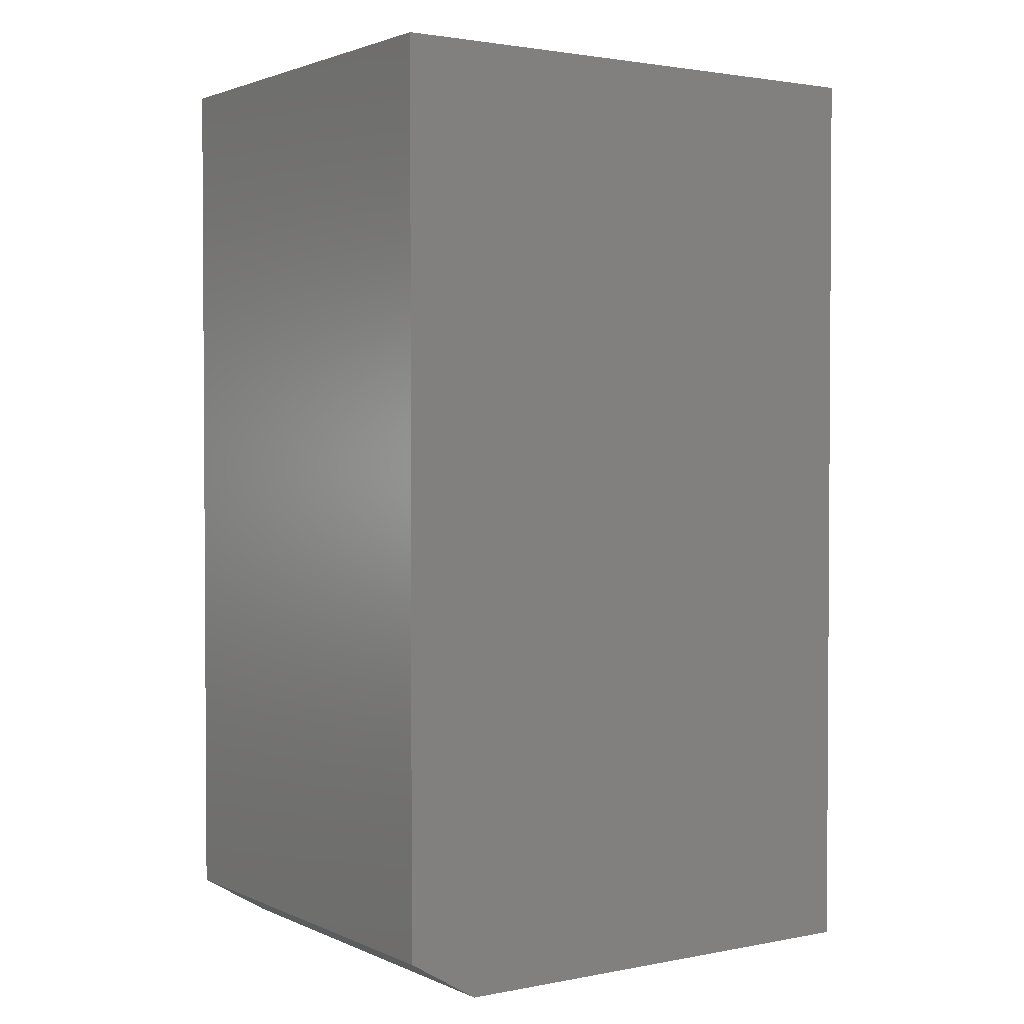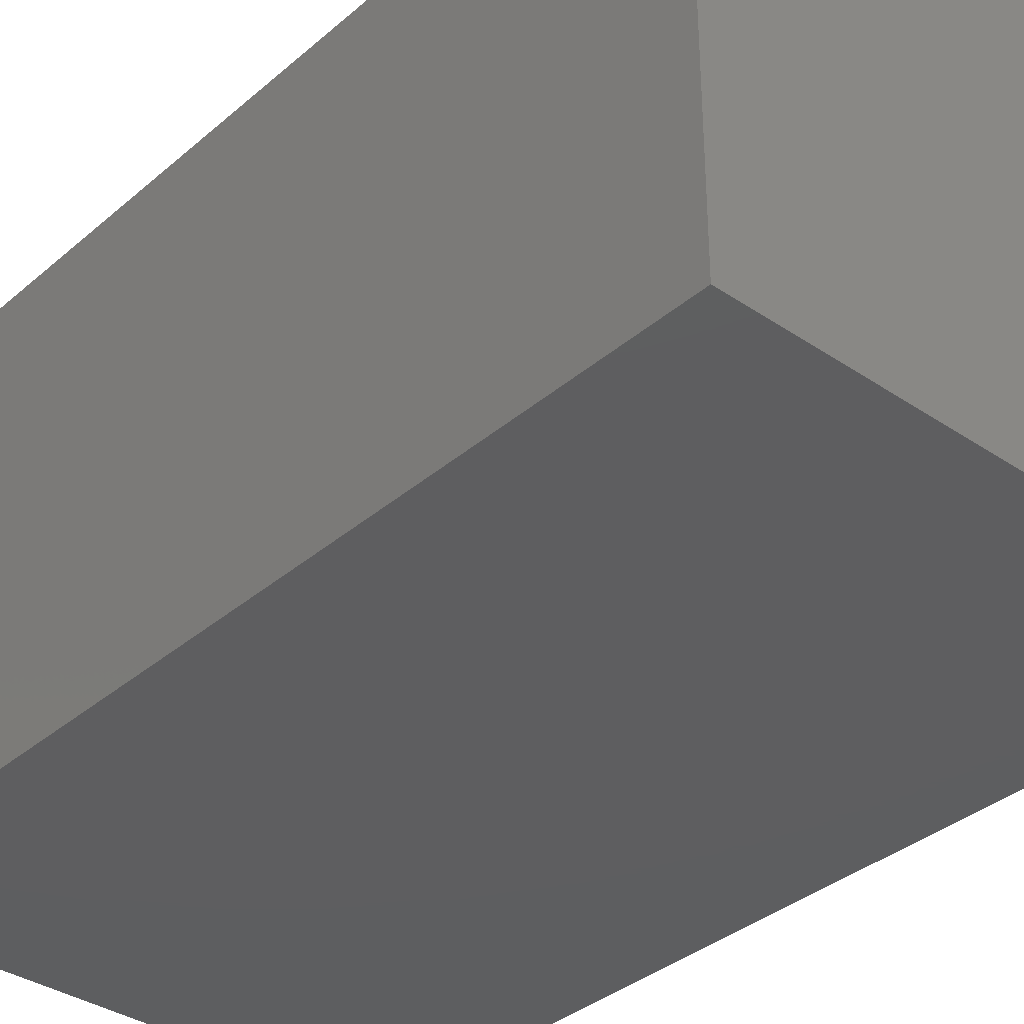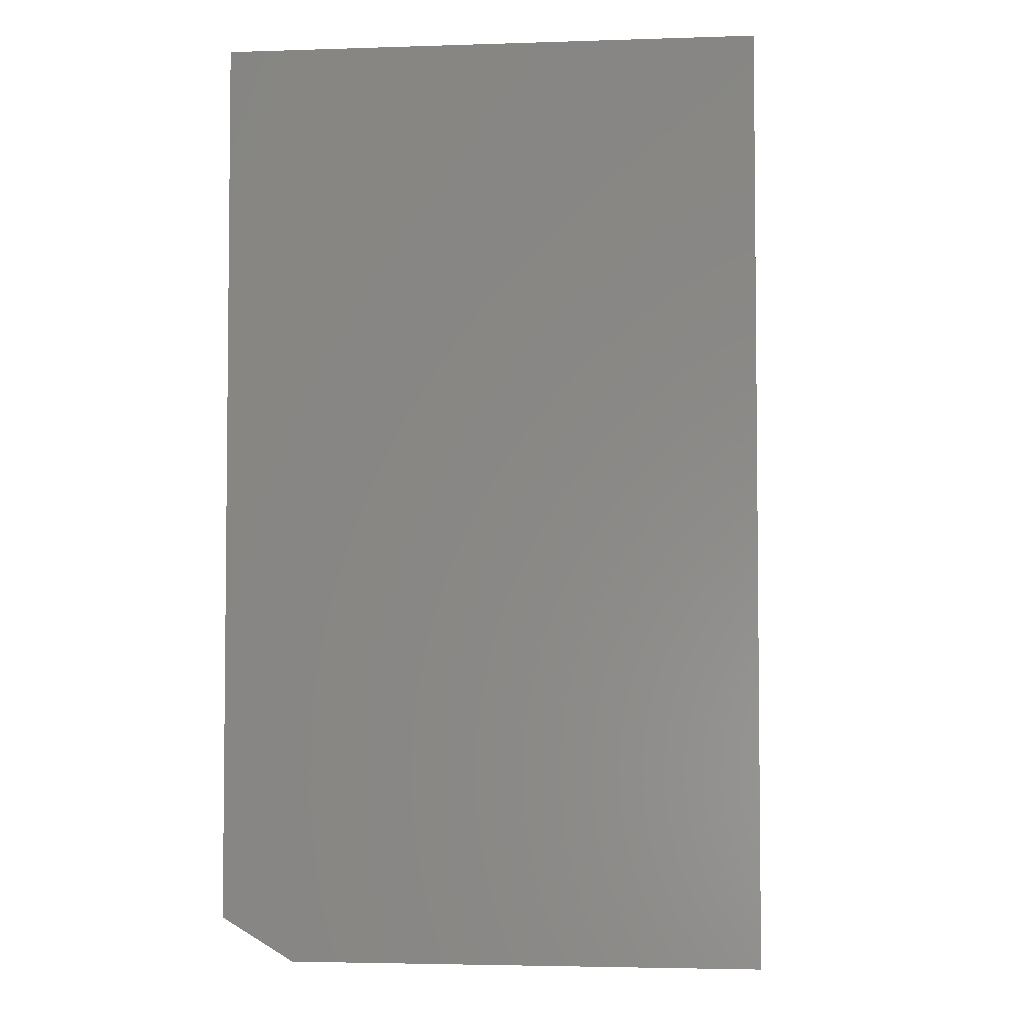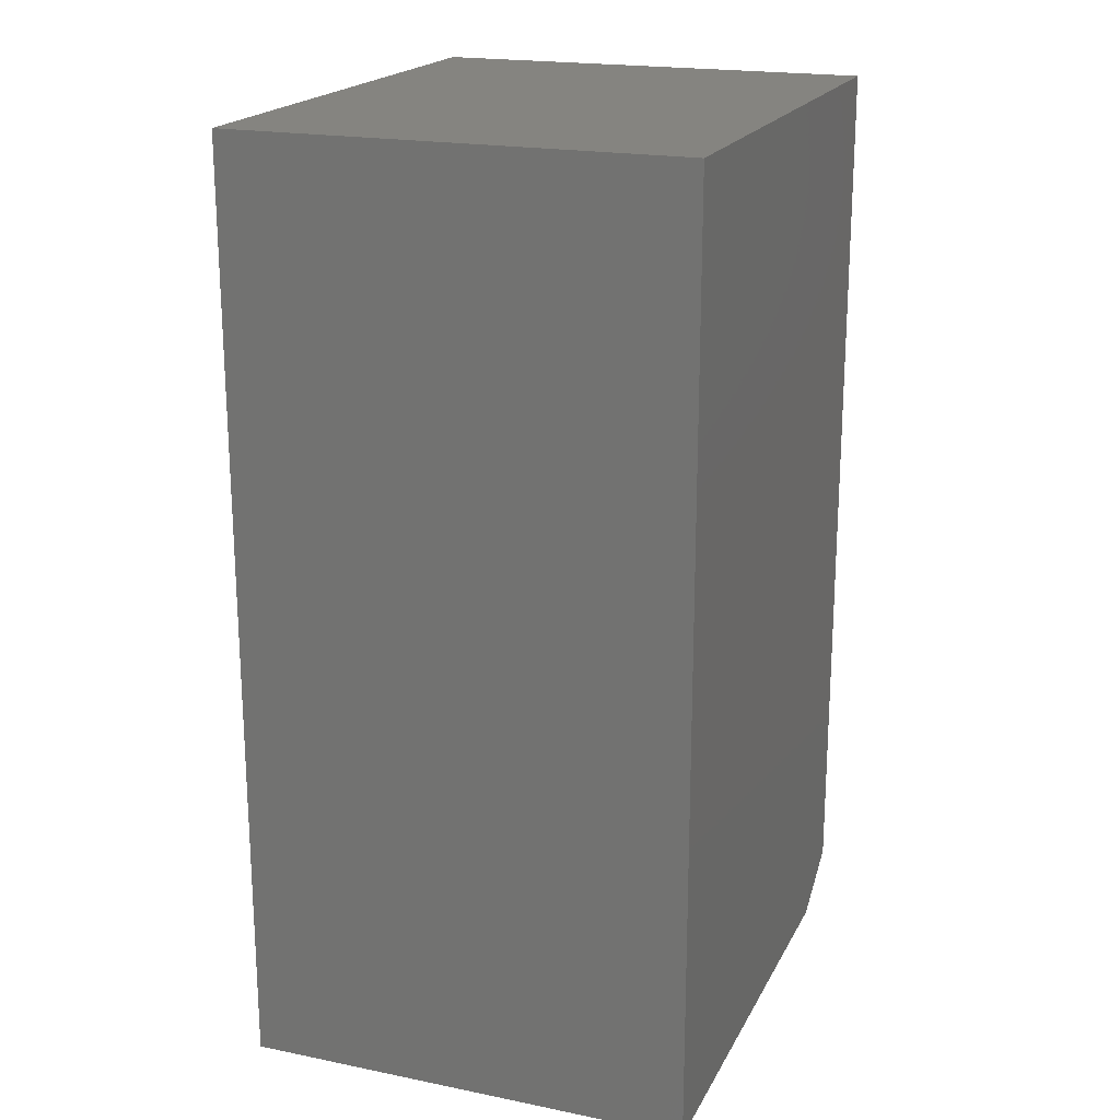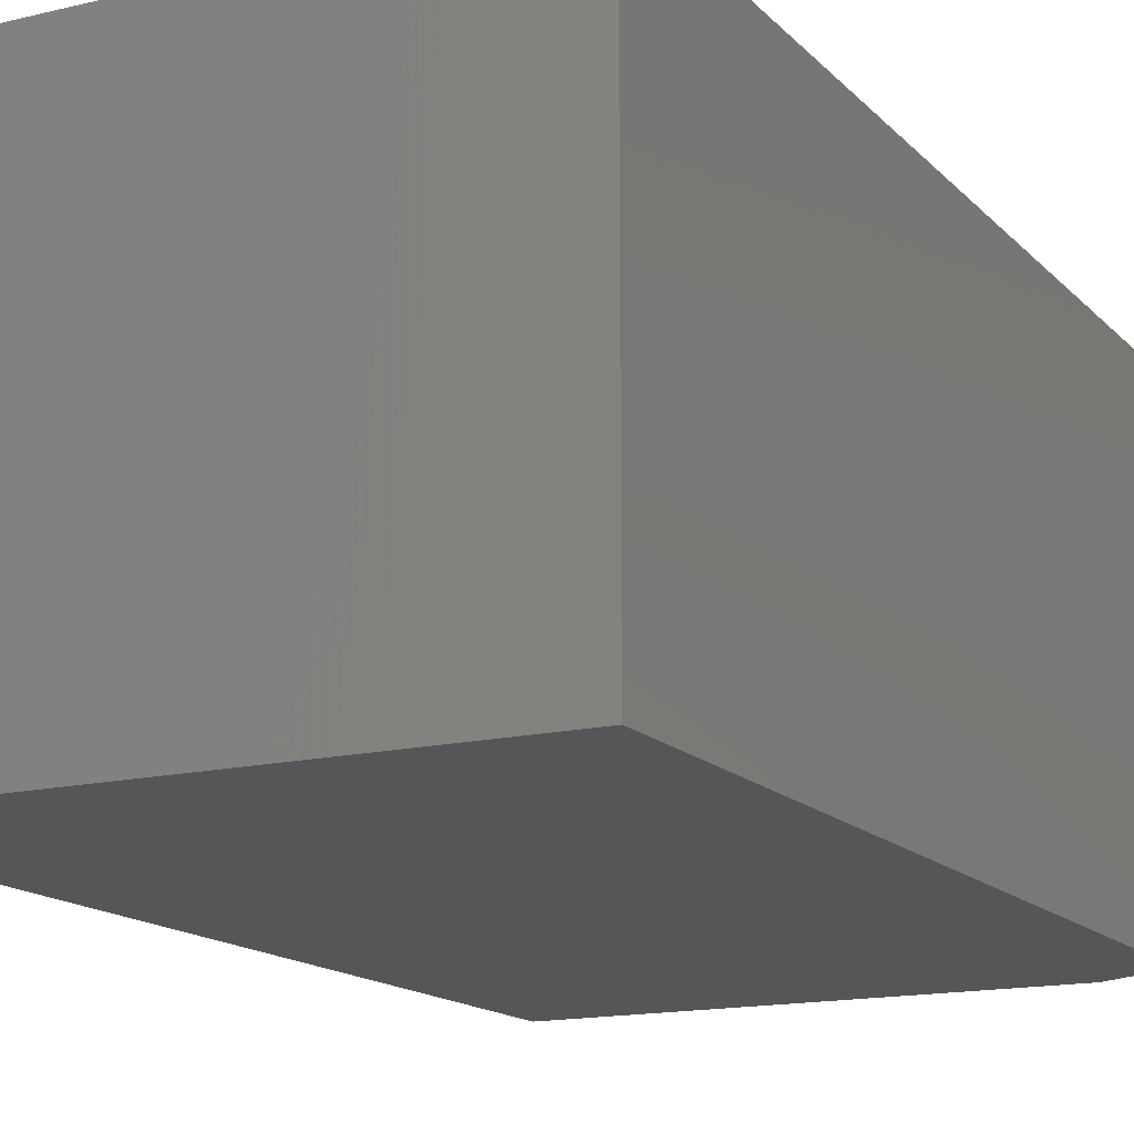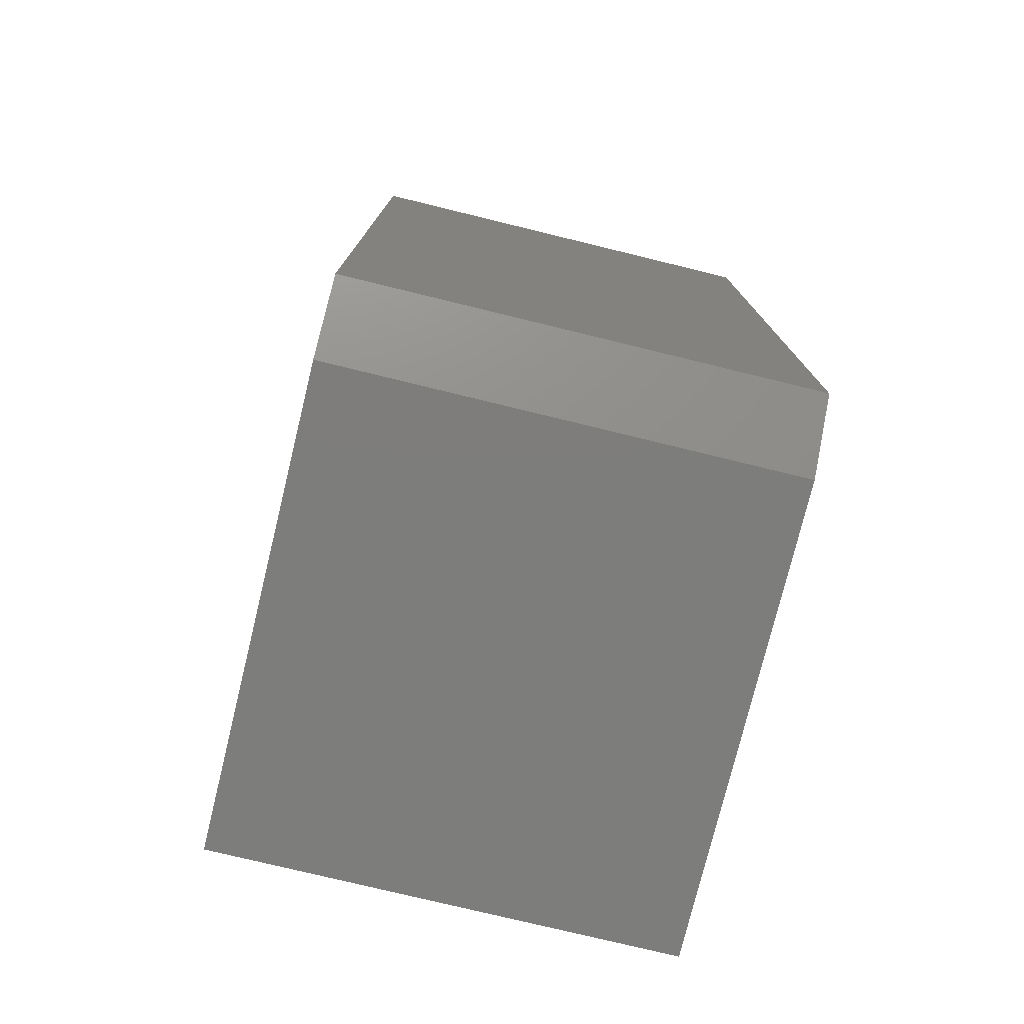
<metadata>
{"format":"stl","ext":"stl","renderer":"f3d","projection":"perspective","resolution":1024,"background":"white","views":[{"elev":2.1,"azim":145.8,"up":"+Z"},{"elev":-35.7,"azim":-41.7,"up":"+Y"},{"elev":-3.7,"azim":-173.9,"up":"+Z"},{"elev":19.8,"azim":-69.5,"up":"+Z"},{"elev":-15.2,"azim":27.2,"up":"+Y"},{"elev":-76.7,"azim":76.3,"up":"+Z"}]}
</metadata>
<code>
# stl→obj: 10 verts, 16 faces
v 0.1349 -0.4922 0.2656
v -0.4531 -0.4922 0.2656
v 0.1349 -0.4922 -0.7031
v -0.4531 -0.4922 -0.75
v 0.05674 -0.4922 -0.75
v 0.05674 2.83e-17 -0.75
v -0.4531 0 -0.75
v 0.1349 3.784e-17 -0.7031
v -0.4531 1.128e-16 0.2656
v 0.1349 1.454e-16 0.2656
f 1 2 3
f 3 2 4
f 3 4 5
f 6 7 8
f 8 7 9
f 8 9 10
f 3 8 1
f 1 8 10
f 4 7 5
f 5 7 6
f 5 6 3
f 3 6 8
f 2 9 4
f 4 9 7
f 1 10 2
f 2 10 9

</code>
